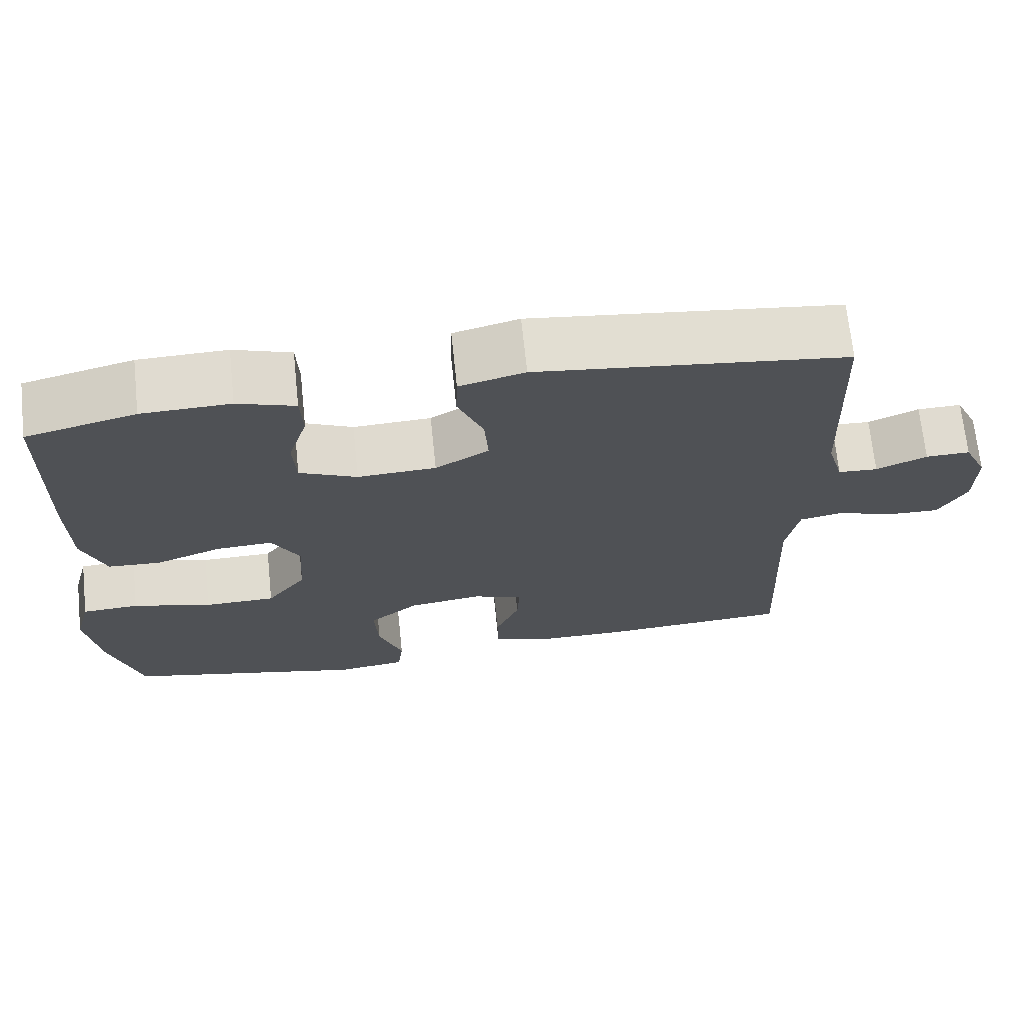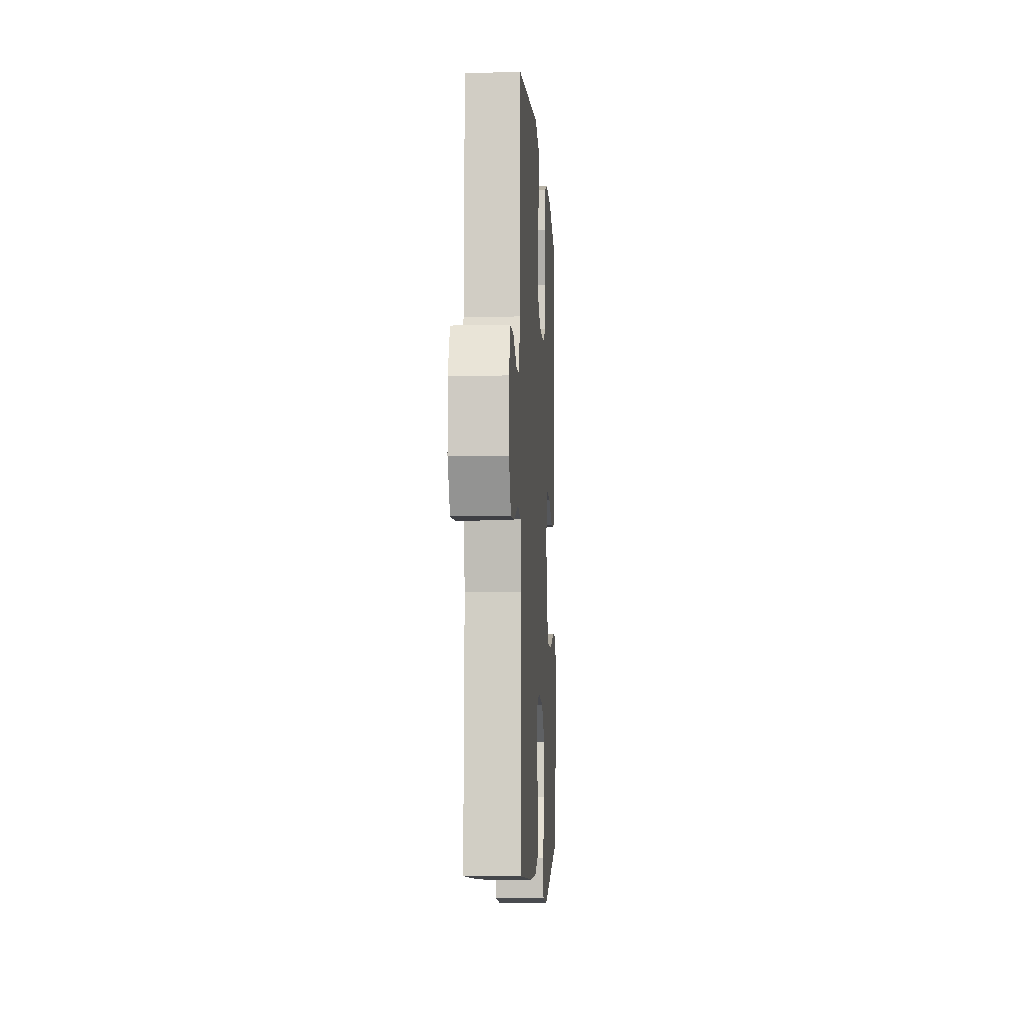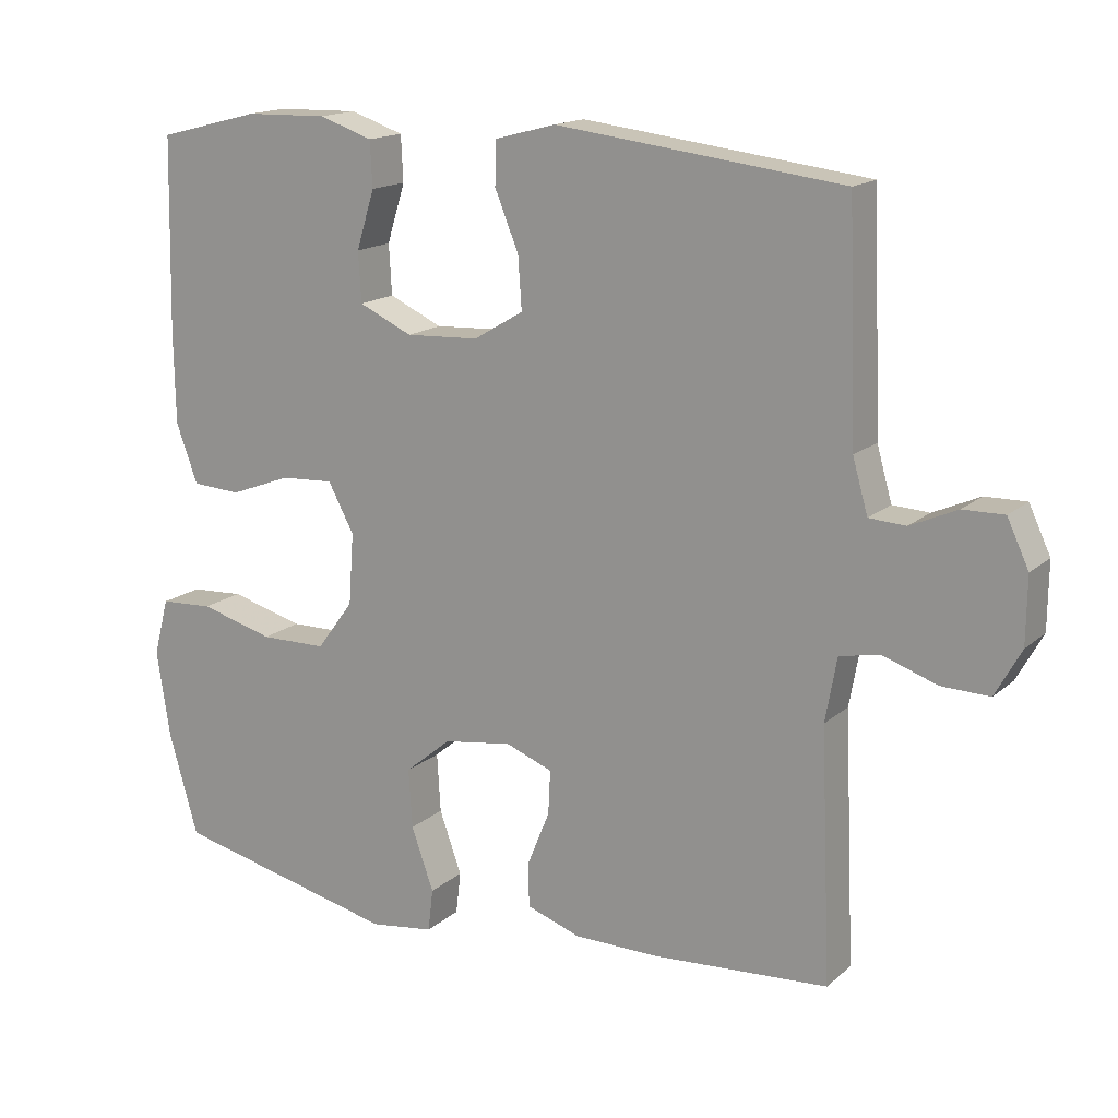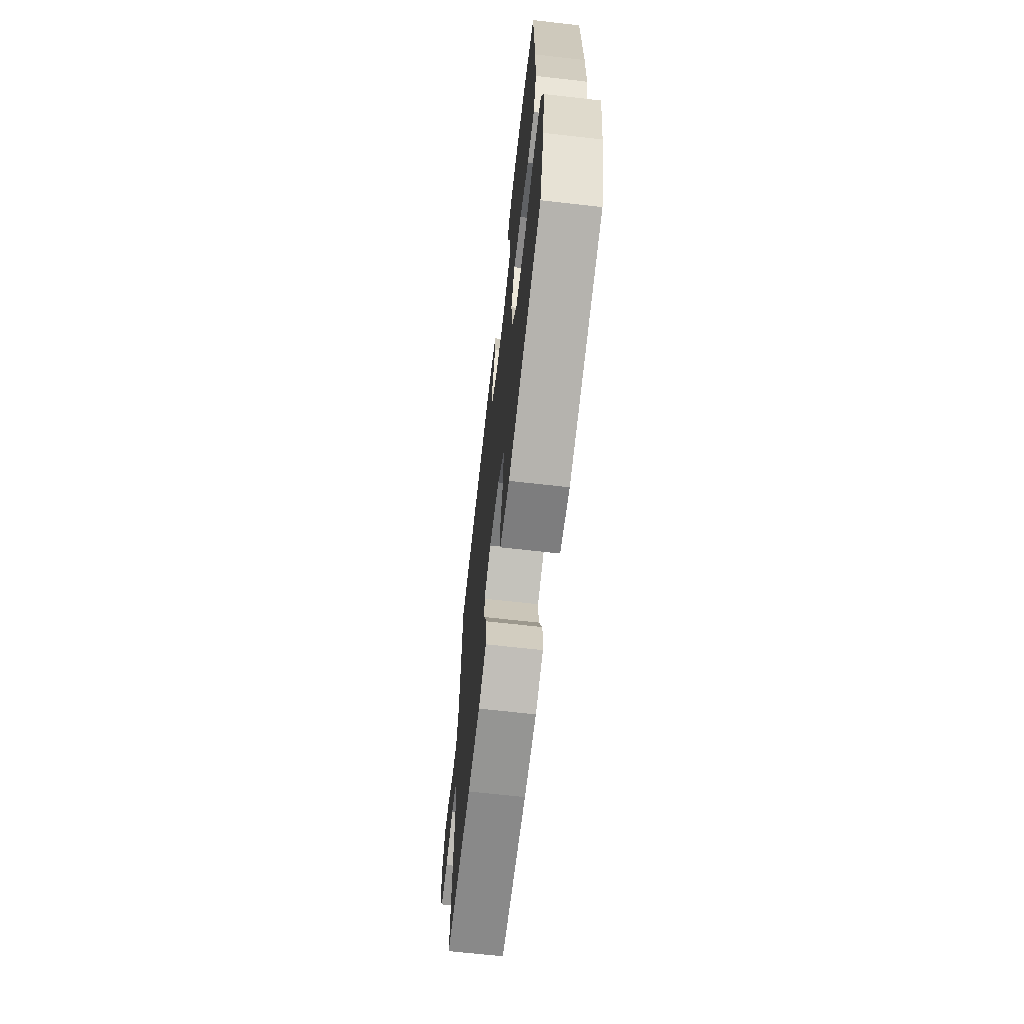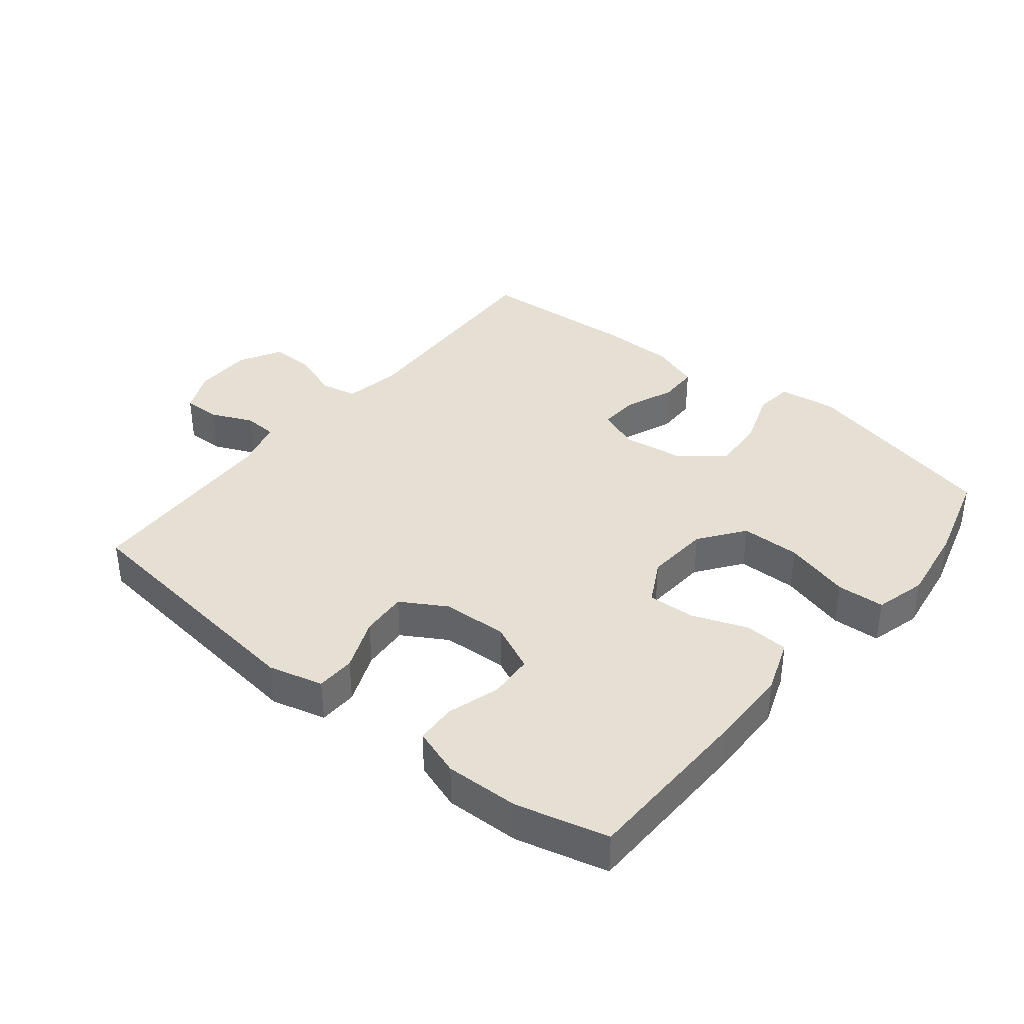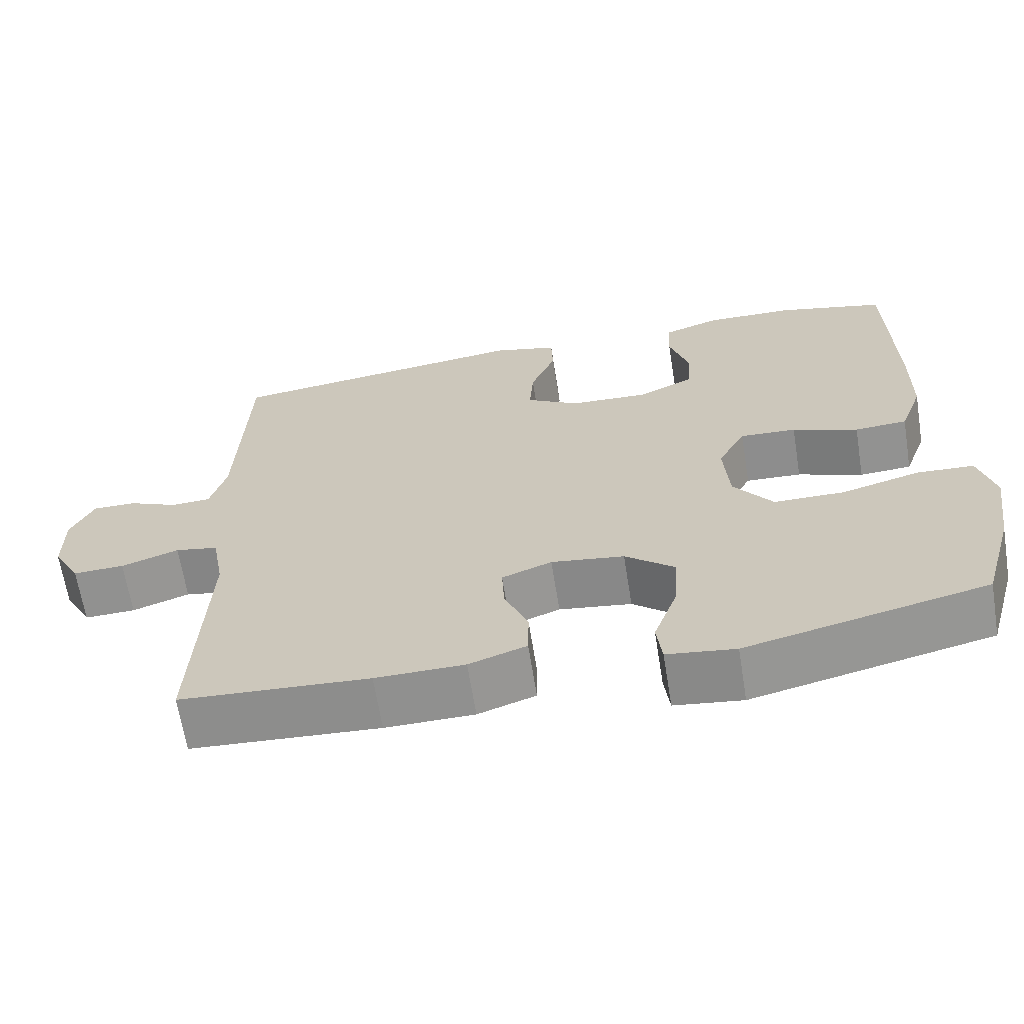
<metadata>
{"format":"obj","ext":"obj","renderer":"f3d","projection":"perspective","resolution":1024,"background":"white","views":[{"elev":69.5,"azim":174.0,"up":"+Z"},{"elev":-6.1,"azim":-86.6,"up":"+Z"},{"elev":15.9,"azim":-149.2,"up":"+Z"},{"elev":-66.8,"azim":83.5,"up":"+Z"},{"elev":37.9,"azim":39.0,"up":"+Y"},{"elev":-65.5,"azim":9.1,"up":"+Z"}]}
</metadata>
<code>
v 0.5 0.07 0.5
v 0.506 0.07 0.231
v 0.504 0.07 0.105
v 0.474 0.07 0.023
v 0.406 0.07 0.019
v 0.321 0.07 0.051
v 0.248 0.07 0.055
v 0.212 0.07 -0.012
v 0.219 0.07 -0.111
v 0.27 0.07 -0.18
v 0.362 0.07 -0.181
v 0.464 0.07 -0.153
v 0.538 0.07 -0.157
v 0.559 0.07 -0.236
v 0.541 0.07 -0.356
v 0.5 0.07 -0.5
v 0.188 0.07 -0.572
v 0.099 0.07 -0.56
v 0.092 0.07 -0.501
v 0.123 0.07 -0.414
v 0.128 0.07 -0.332
v 0.064 0.07 -0.279
v -0.031 0.07 -0.265
v -0.096 0.07 -0.29
v -0.093 0.07 -0.351
v -0.062 0.07 -0.427
v -0.063 0.07 -0.489
v -0.138 0.07 -0.515
v -0.254 0.07 -0.516
v -0.5 0.07 -0.5
v -0.485 0.07 -0.154
v -0.501 0.07 -0.065
v -0.557 0.07 -0.054
v -0.632 0.07 -0.08
v -0.699 0.07 -0.082
v -0.735 0.07 -0.017
v -0.736 0.07 0.075
v -0.706 0.07 0.139
v -0.649 0.07 0.138
v -0.584 0.07 0.109
v -0.533 0.07 0.112
v -0.512 0.07 0.186
v -0.5 0.07 0.5
v -0.103 0.07 0.548
v -0.019 0.07 0.526
v -0.017 0.07 0.466
v -0.05 0.07 0.385
v -0.055 0.07 0.313
v 0.014 0.07 0.272
v 0.115 0.07 0.267
v 0.189 0.07 0.301
v 0.193 0.07 0.37
v 0.168 0.07 0.451
v 0.171 0.07 0.514
v 0.245 0.07 0.539
v 0.359 0.07 0.536
v 0.5 0 0.5
v 0.506 0 0.231
v 0.504 0 0.105
v 0.474 0 0.023
v 0.406 0 0.019
v 0.321 0 0.051
v 0.248 0 0.055
v 0.212 0 -0.012
v 0.219 0 -0.111
v 0.27 0 -0.18
v 0.362 0 -0.181
v 0.464 0 -0.153
v 0.538 0 -0.157
v 0.559 0 -0.236
v 0.541 0 -0.356
v 0.5 0 -0.5
v 0.188 0 -0.572
v 0.099 0 -0.56
v 0.092 0 -0.501
v 0.123 0 -0.414
v 0.128 0 -0.332
v 0.064 0 -0.279
v -0.031 0 -0.265
v -0.096 0 -0.29
v -0.093 0 -0.351
v -0.062 0 -0.427
v -0.063 0 -0.489
v -0.138 0 -0.515
v -0.254 0 -0.516
v -0.5 0 -0.5
v -0.485 0 -0.154
v -0.501 0 -0.065
v -0.557 0 -0.054
v -0.632 0 -0.08
v -0.699 0 -0.082
v -0.735 0 -0.017
v -0.736 0 0.075
v -0.706 0 0.139
v -0.649 0 0.138
v -0.584 0 0.109
v -0.533 0 0.112
v -0.512 0 0.186
v -0.5 0 0.5
v -0.103 0 0.548
v -0.019 0 0.526
v -0.017 0 0.466
v -0.05 0 0.385
v -0.055 0 0.313
v 0.014 0 0.272
v 0.115 0 0.267
v 0.189 0 0.301
v 0.193 0 0.37
v 0.168 0 0.451
v 0.171 0 0.514
v 0.245 0 0.539
v 0.359 0 0.536
f 4 5 6
f 3 4 6
f 2 3 6
f 1 2 6
f 56 1 6
f 55 56 6
f 54 55 6
f 53 54 6
f 52 53 6
f 51 52 6 7
f 50 51 7 8
f 49 50 8 9
f 48 49 9
f 45 46 47
f 44 45 47
f 43 44 47
f 42 43 47
f 41 42 47 48
f 38 39 40
f 37 38 40
f 36 37 40
f 35 36 40
f 34 35 40
f 33 34 40
f 32 33 40 41
f 29 30 31
f 28 29 31
f 27 28 31
f 26 27 31
f 25 26 31
f 24 25 31 32
f 41 48 9
f 32 41 9
f 24 32 9
f 23 24 9
f 18 19 20
f 17 18 20
f 16 17 20
f 15 16 20
f 14 15 20
f 13 14 20
f 12 13 20
f 11 12 20
f 10 11 20 21
f 22 23 9 10
f 10 21 22
f 62 61 60
f 62 60 59
f 62 59 58
f 62 58 57
f 62 57 112
f 62 112 111
f 62 111 110
f 62 110 109
f 62 109 108
f 63 62 108 107
f 64 63 107 106
f 65 64 106 105
f 65 105 104
f 103 102 101
f 103 101 100
f 103 100 99
f 103 99 98
f 104 103 98 97
f 96 95 94
f 96 94 93
f 96 93 92
f 96 92 91
f 96 91 90
f 96 90 89
f 97 96 89 88
f 87 86 85
f 87 85 84
f 87 84 83
f 87 83 82
f 87 82 81
f 88 87 81 80
f 65 104 97
f 65 97 88
f 65 88 80
f 65 80 79
f 76 75 74
f 76 74 73
f 76 73 72
f 76 72 71
f 76 71 70
f 76 70 69
f 76 69 68
f 76 68 67
f 77 76 67 66
f 66 65 79 78
f 78 77 66
f 1 57 58 2
f 2 58 59 3
f 3 59 60 4
f 4 60 61 5
f 5 61 62 6
f 6 62 63 7
f 7 63 64 8
f 8 64 65 9
f 9 65 66 10
f 10 66 67 11
f 11 67 68 12
f 12 68 69 13
f 13 69 70 14
f 14 70 71 15
f 15 71 72 16
f 16 72 73 17
f 17 73 74 18
f 18 74 75 19
f 19 75 76 20
f 20 76 77 21
f 21 77 78 22
f 22 78 79 23
f 23 79 80 24
f 24 80 81 25
f 25 81 82 26
f 26 82 83 27
f 27 83 84 28
f 28 84 85 29
f 29 85 86 30
f 30 86 87 31
f 31 87 88 32
f 32 88 89 33
f 33 89 90 34
f 34 90 91 35
f 35 91 92 36
f 36 92 93 37
f 37 93 94 38
f 38 94 95 39
f 39 95 96 40
f 40 96 97 41
f 41 97 98 42
f 42 98 99 43
f 43 99 100 44
f 44 100 101 45
f 45 101 102 46
f 46 102 103 47
f 47 103 104 48
f 48 104 105 49
f 49 105 106 50
f 50 106 107 51
f 51 107 108 52
f 52 108 109 53
f 53 109 110 54
f 54 110 111 55
f 55 111 112 56
f 56 112 57 1

</code>
